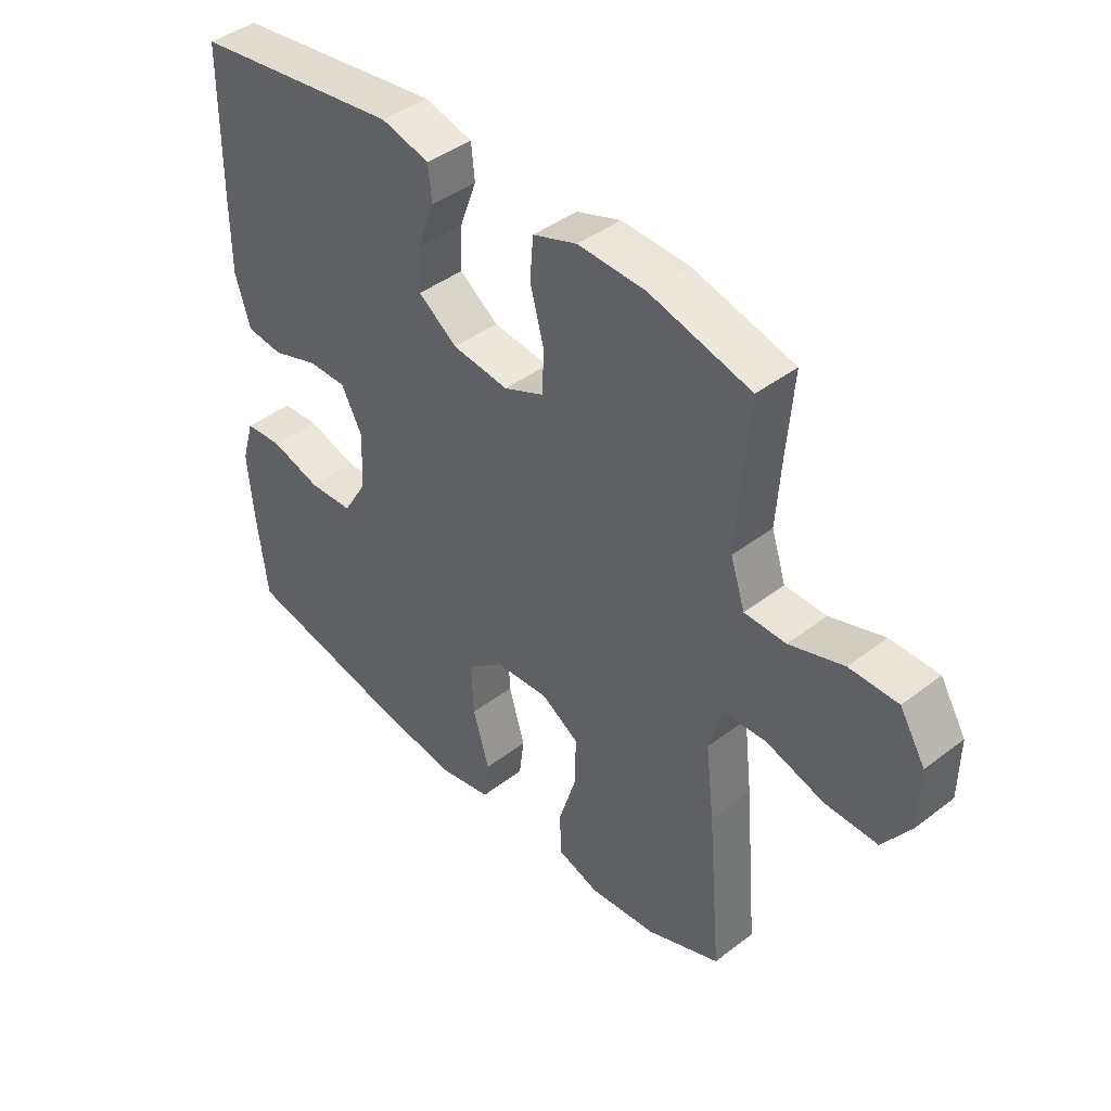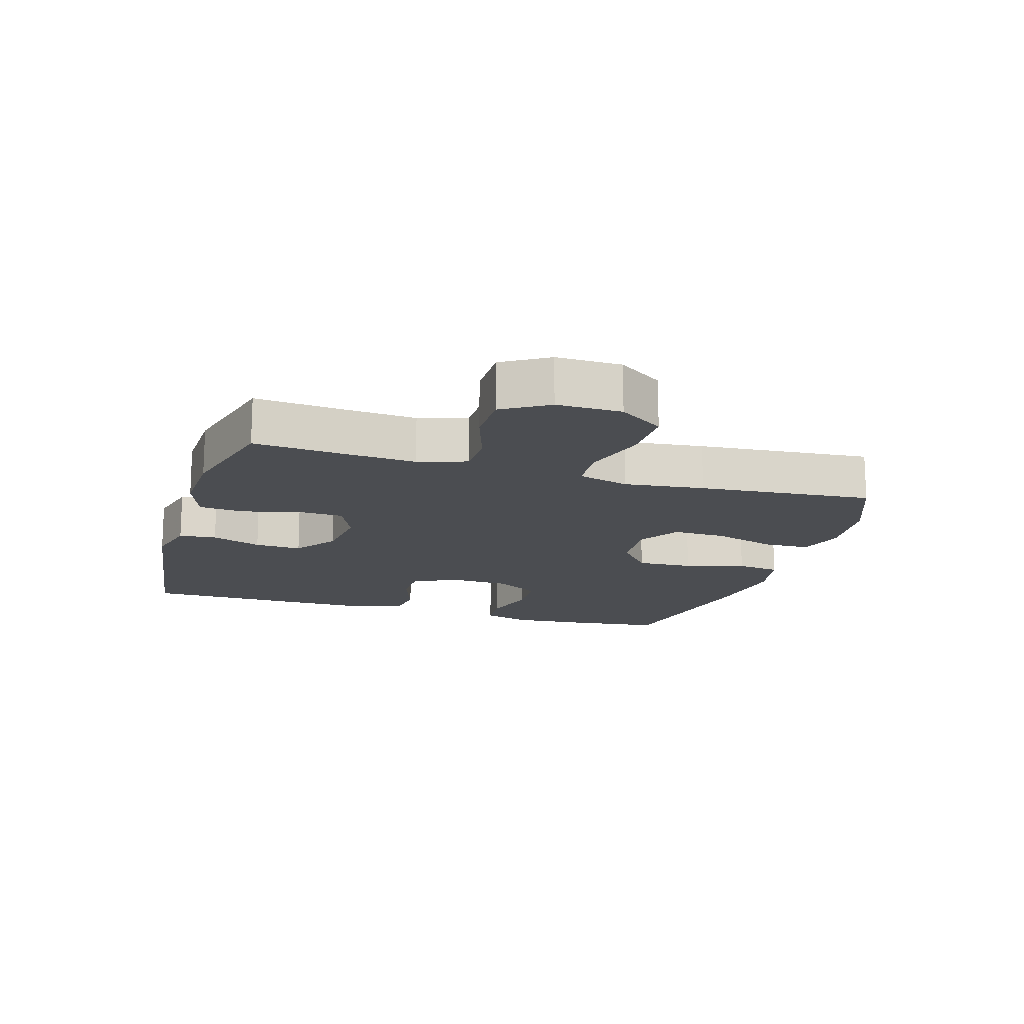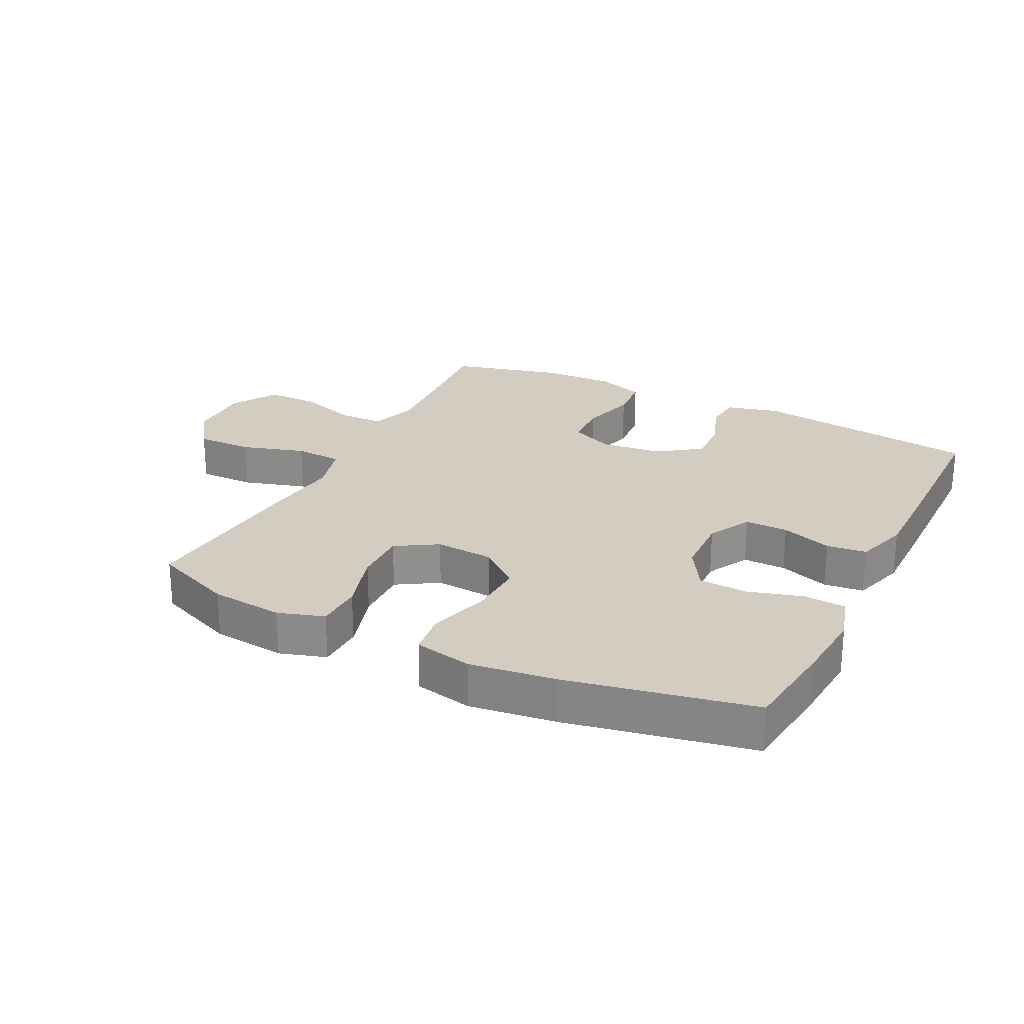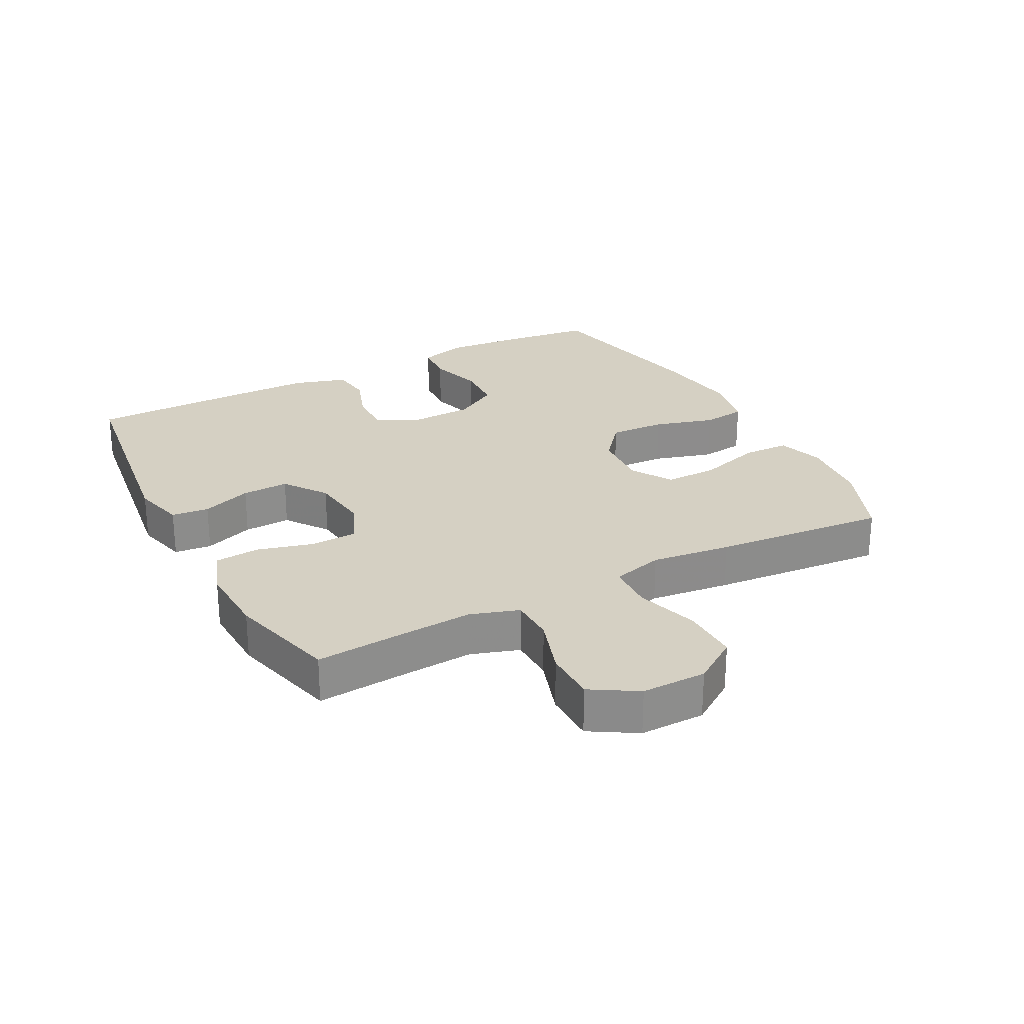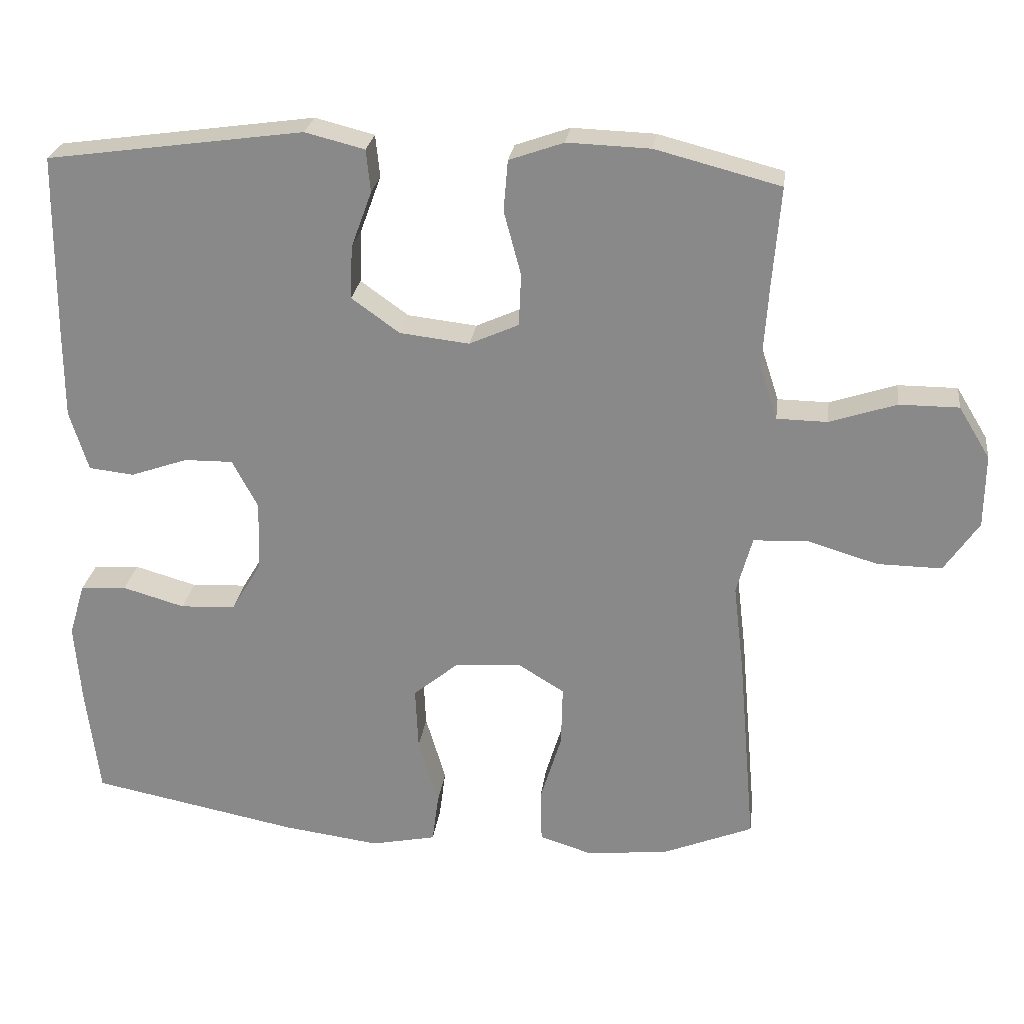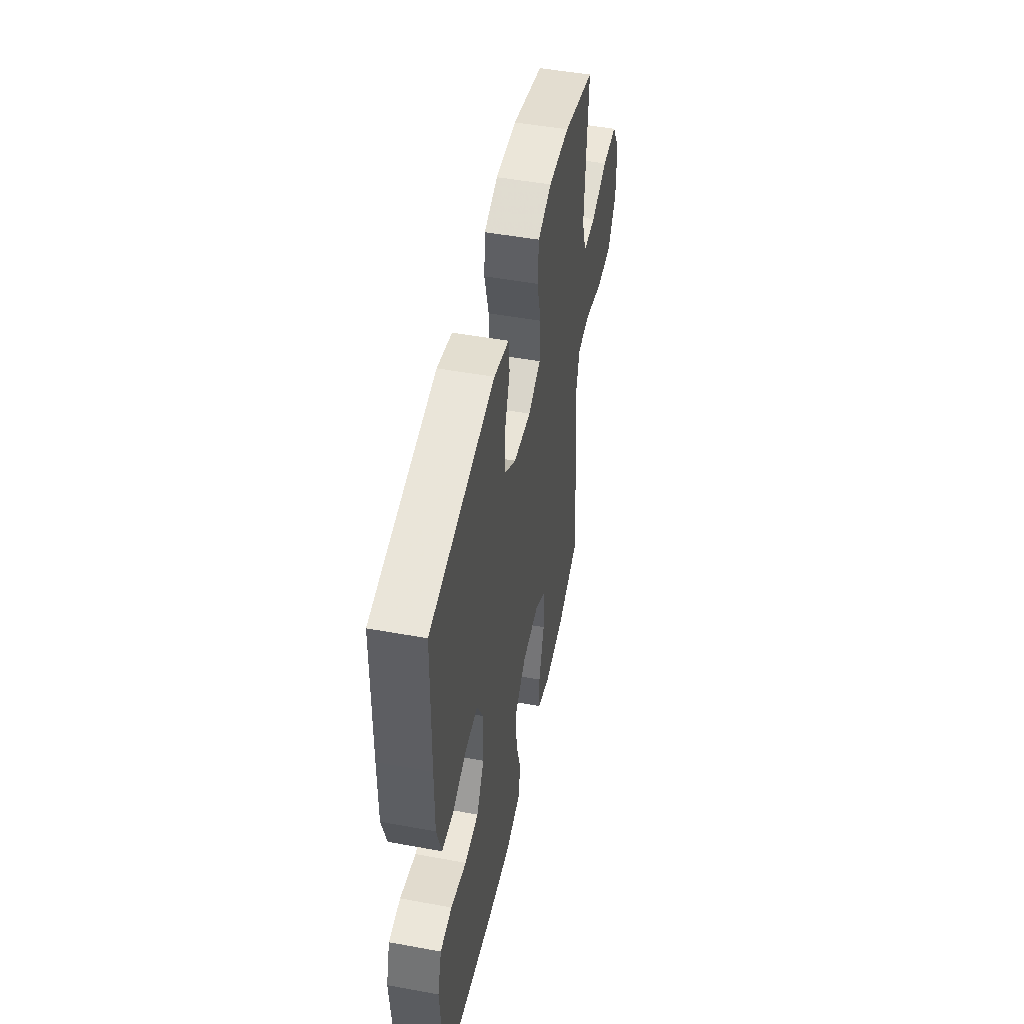
<metadata>
{"format":"obj","ext":"obj","renderer":"f3d","projection":"perspective","resolution":1024,"background":"white","views":[{"elev":42.6,"azim":47.6,"up":"+Z"},{"elev":-15.7,"azim":73.1,"up":"+Y"},{"elev":24.8,"azim":-153.5,"up":"+Y"},{"elev":26.0,"azim":62.1,"up":"+Y"},{"elev":25.5,"azim":7.4,"up":"+Z"},{"elev":49.0,"azim":-78.5,"up":"+Z"}]}
</metadata>
<code>
v 0.5 0.07 0.5
v 0.489 0.07 0.363
v 0.481 0.07 0.245
v 0.506 0.07 0.169
v 0.577 0.07 0.168
v 0.67 0.07 0.199
v 0.753 0.07 0.199
v 0.797 0.07 0.127
v 0.796 0.07 0.025
v 0.748 0.07 -0.046
v 0.658 0.07 -0.045
v 0.558 0.07 -0.015
v 0.483 0.07 -0.019
v 0.461 0.07 -0.1
v 0.476 0.07 -0.226
v 0.5 0.07 -0.5
v 0.373 0.07 -0.552
v 0.258 0.07 -0.564
v 0.185 0.07 -0.541
v 0.183 0.07 -0.467
v 0.213 0.07 -0.369
v 0.215 0.07 -0.284
v 0.15 0.07 -0.244
v 0.057 0.07 -0.251
v -0.006 0.07 -0.303
v -0.002 0.07 -0.392
v 0.026 0.07 -0.487
v 0.017 0.07 -0.556
v -0.074 0.07 -0.575
v -0.21 0.07 -0.557
v -0.5 0.07 -0.5
v -0.518 0.07 -0.35
v -0.527 0.07 -0.235
v -0.505 0.07 -0.161
v -0.44 0.07 -0.156
v -0.353 0.07 -0.181
v -0.276 0.07 -0.177
v -0.234 0.07 -0.107
v -0.23 0.07 -0.009
v -0.266 0.07 0.059
v -0.334 0.07 0.058
v -0.414 0.07 0.03
v -0.477 0.07 0.037
v -0.503 0.07 0.121
v -0.503 0.07 0.248
v -0.5 0.07 0.5
v -0.141 0.07 0.55
v -0.058 0.07 0.529
v -0.052 0.07 0.47
v -0.081 0.07 0.391
v -0.084 0.07 0.317
v -0.017 0.07 0.269
v 0.08 0.07 0.258
v 0.149 0.07 0.289
v 0.152 0.07 0.362
v 0.128 0.07 0.451
v 0.134 0.07 0.522
v 0.21 0.07 0.549
v 0.326 0.07 0.545
v 0.5 0 0.5
v 0.489 0 0.363
v 0.481 0 0.245
v 0.506 0 0.169
v 0.577 0 0.168
v 0.67 0 0.199
v 0.753 0 0.199
v 0.797 0 0.127
v 0.796 0 0.025
v 0.748 0 -0.046
v 0.658 0 -0.045
v 0.558 0 -0.015
v 0.483 0 -0.019
v 0.461 0 -0.1
v 0.476 0 -0.226
v 0.5 0 -0.5
v 0.373 0 -0.552
v 0.258 0 -0.564
v 0.185 0 -0.541
v 0.183 0 -0.467
v 0.213 0 -0.369
v 0.215 0 -0.284
v 0.15 0 -0.244
v 0.057 0 -0.251
v -0.006 0 -0.303
v -0.002 0 -0.392
v 0.026 0 -0.487
v 0.017 0 -0.556
v -0.074 0 -0.575
v -0.21 0 -0.557
v -0.5 0 -0.5
v -0.518 0 -0.35
v -0.527 0 -0.235
v -0.505 0 -0.161
v -0.44 0 -0.156
v -0.353 0 -0.181
v -0.276 0 -0.177
v -0.234 0 -0.107
v -0.23 0 -0.009
v -0.266 0 0.059
v -0.334 0 0.058
v -0.414 0 0.03
v -0.477 0 0.037
v -0.503 0 0.121
v -0.503 0 0.248
v -0.5 0 0.5
v -0.141 0 0.55
v -0.058 0 0.529
v -0.052 0 0.47
v -0.081 0 0.391
v -0.084 0 0.317
v -0.017 0 0.269
v 0.08 0 0.258
v 0.149 0 0.289
v 0.152 0 0.362
v 0.128 0 0.451
v 0.134 0 0.522
v 0.21 0 0.549
v 0.326 0 0.545
f 58 59 1 2
f 55 56 57 58
f 54 55 58 2
f 53 54 2 3
f 47 48 49 50
f 47 50 51
f 46 47 51
f 45 46 51 52
f 41 42 43 44
f 40 41 44 45
f 33 34 35 36
f 33 36 37
f 32 33 37
f 31 32 37
f 30 31 37
f 29 30 37 38
f 26 27 28 29
f 25 26 29 38
f 18 19 20 21
f 18 21 22
f 17 18 22
f 14 15 16 17
f 14 17 22
f 13 14 22 23
f 9 10 11 12
f 9 12 13
f 8 9 13
f 5 6 7 8
f 4 5 8 13
f 53 3 4 13
f 40 45 52 53
f 39 40 53 13
f 24 25 38 39
f 13 23 24 39
f 61 60 118 117
f 117 116 115 114
f 61 117 114 113
f 62 61 113 112
f 109 108 107 106
f 110 109 106
f 110 106 105
f 111 110 105 104
f 103 102 101 100
f 104 103 100 99
f 95 94 93 92
f 96 95 92
f 96 92 91
f 96 91 90
f 96 90 89
f 97 96 89 88
f 88 87 86 85
f 97 88 85 84
f 80 79 78 77
f 81 80 77
f 81 77 76
f 76 75 74 73
f 81 76 73
f 82 81 73 72
f 71 70 69 68
f 72 71 68
f 72 68 67
f 67 66 65 64
f 72 67 64 63
f 72 63 62 112
f 112 111 104 99
f 72 112 99 98
f 98 97 84 83
f 98 83 82 72
f 1 60 61 2
f 2 61 62 3
f 3 62 63 4
f 4 63 64 5
f 5 64 65 6
f 6 65 66 7
f 7 66 67 8
f 8 67 68 9
f 9 68 69 10
f 10 69 70 11
f 11 70 71 12
f 12 71 72 13
f 13 72 73 14
f 14 73 74 15
f 15 74 75 16
f 16 75 76 17
f 17 76 77 18
f 18 77 78 19
f 19 78 79 20
f 20 79 80 21
f 21 80 81 22
f 22 81 82 23
f 23 82 83 24
f 24 83 84 25
f 25 84 85 26
f 26 85 86 27
f 27 86 87 28
f 28 87 88 29
f 29 88 89 30
f 30 89 90 31
f 31 90 91 32
f 32 91 92 33
f 33 92 93 34
f 34 93 94 35
f 35 94 95 36
f 36 95 96 37
f 37 96 97 38
f 38 97 98 39
f 39 98 99 40
f 40 99 100 41
f 41 100 101 42
f 42 101 102 43
f 43 102 103 44
f 44 103 104 45
f 45 104 105 46
f 46 105 106 47
f 47 106 107 48
f 48 107 108 49
f 49 108 109 50
f 50 109 110 51
f 51 110 111 52
f 52 111 112 53
f 53 112 113 54
f 54 113 114 55
f 55 114 115 56
f 56 115 116 57
f 57 116 117 58
f 58 117 118 59
f 59 118 60 1

</code>
